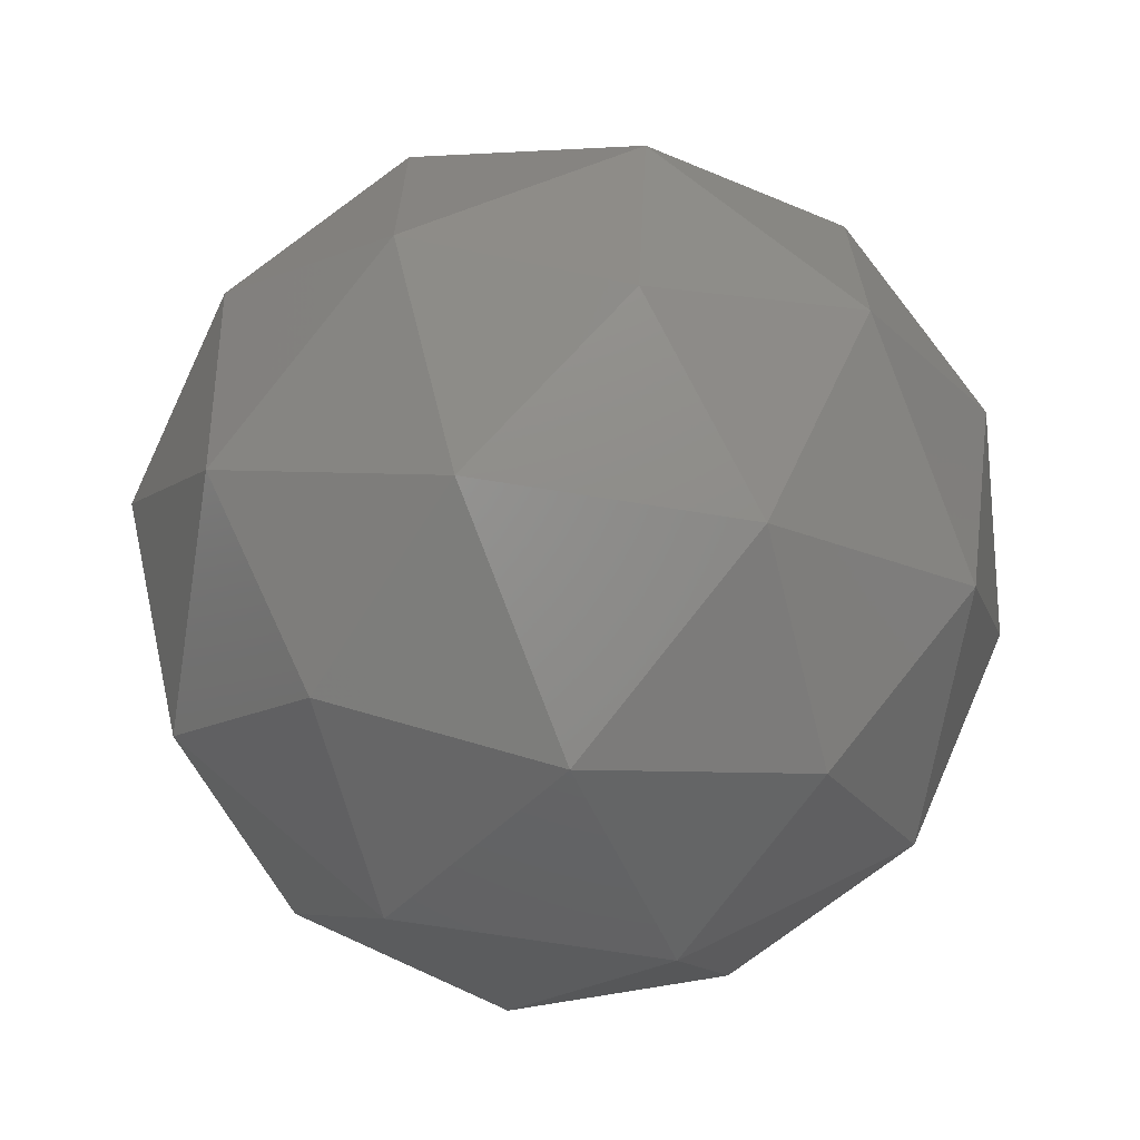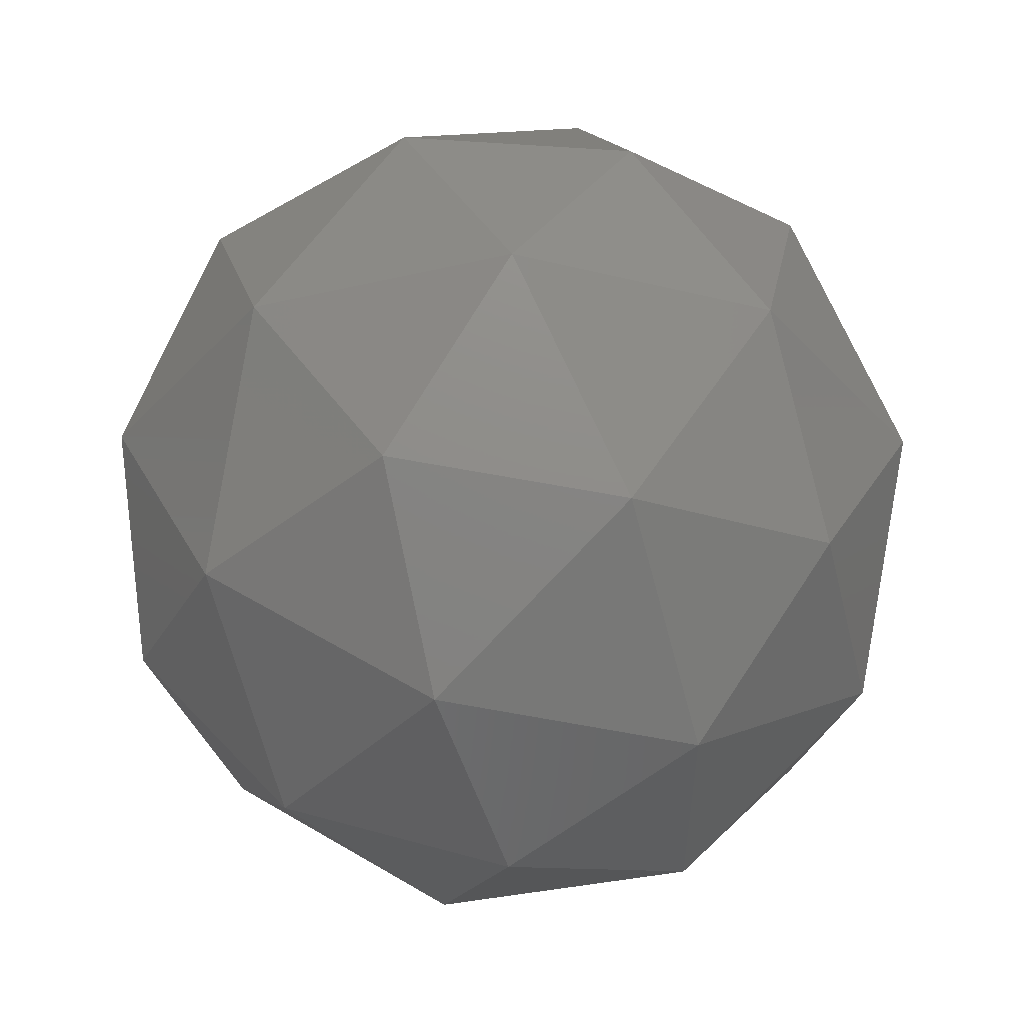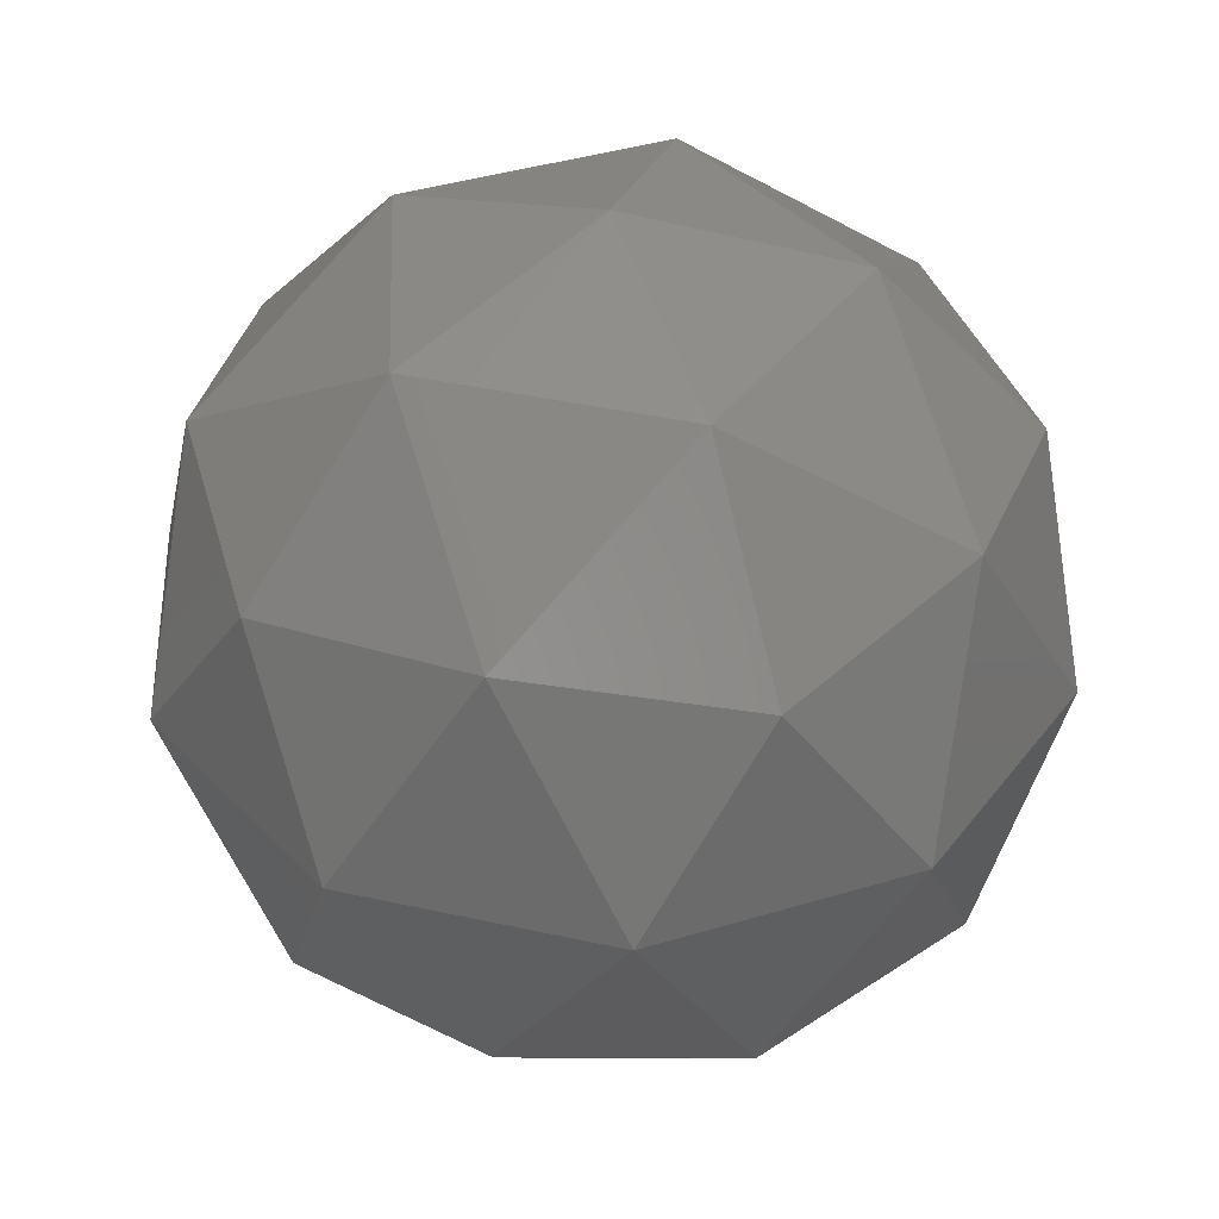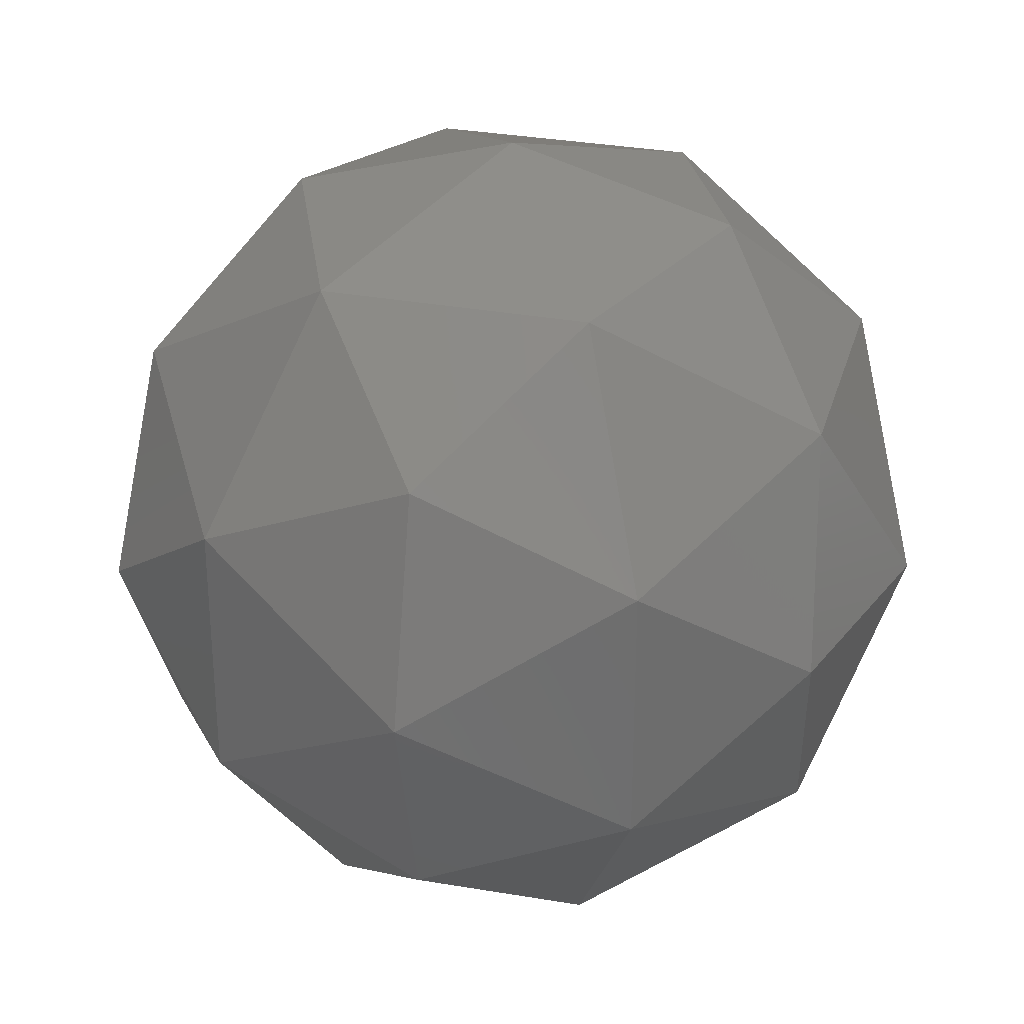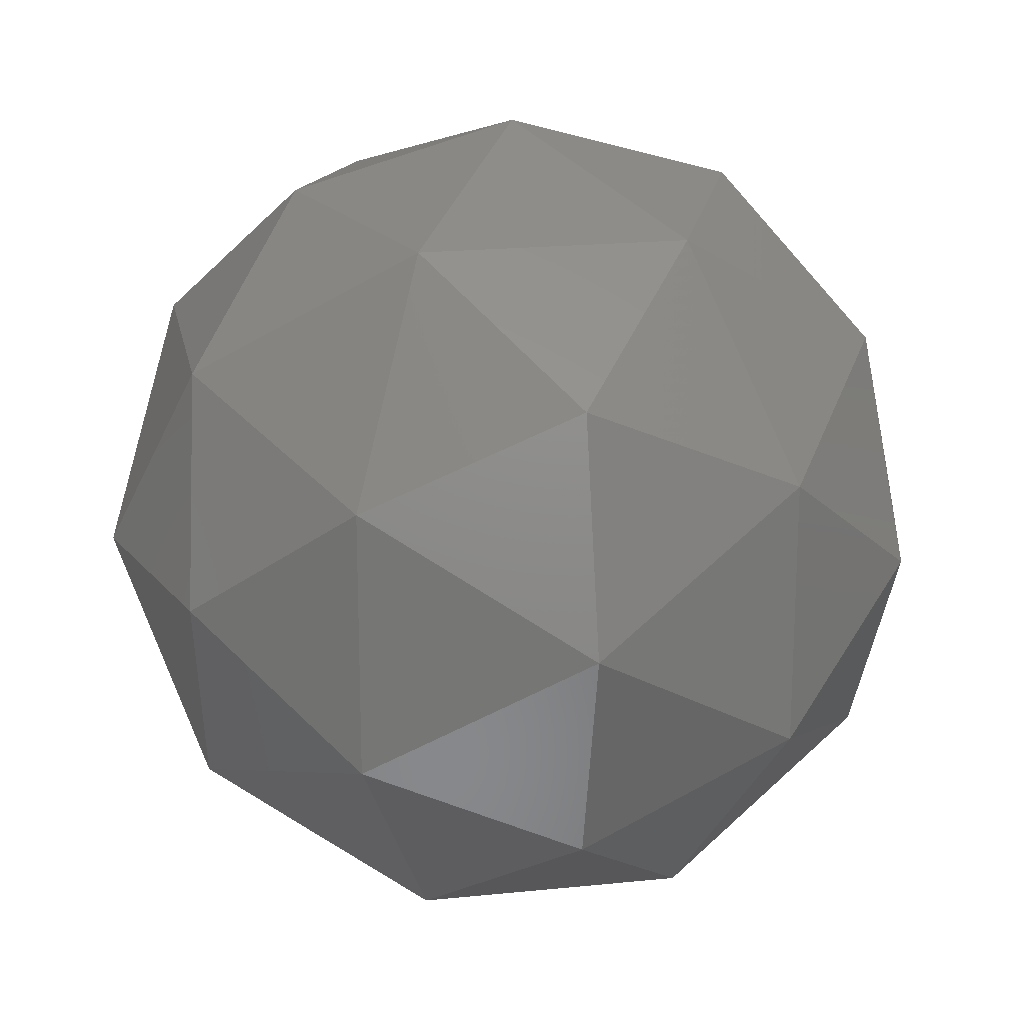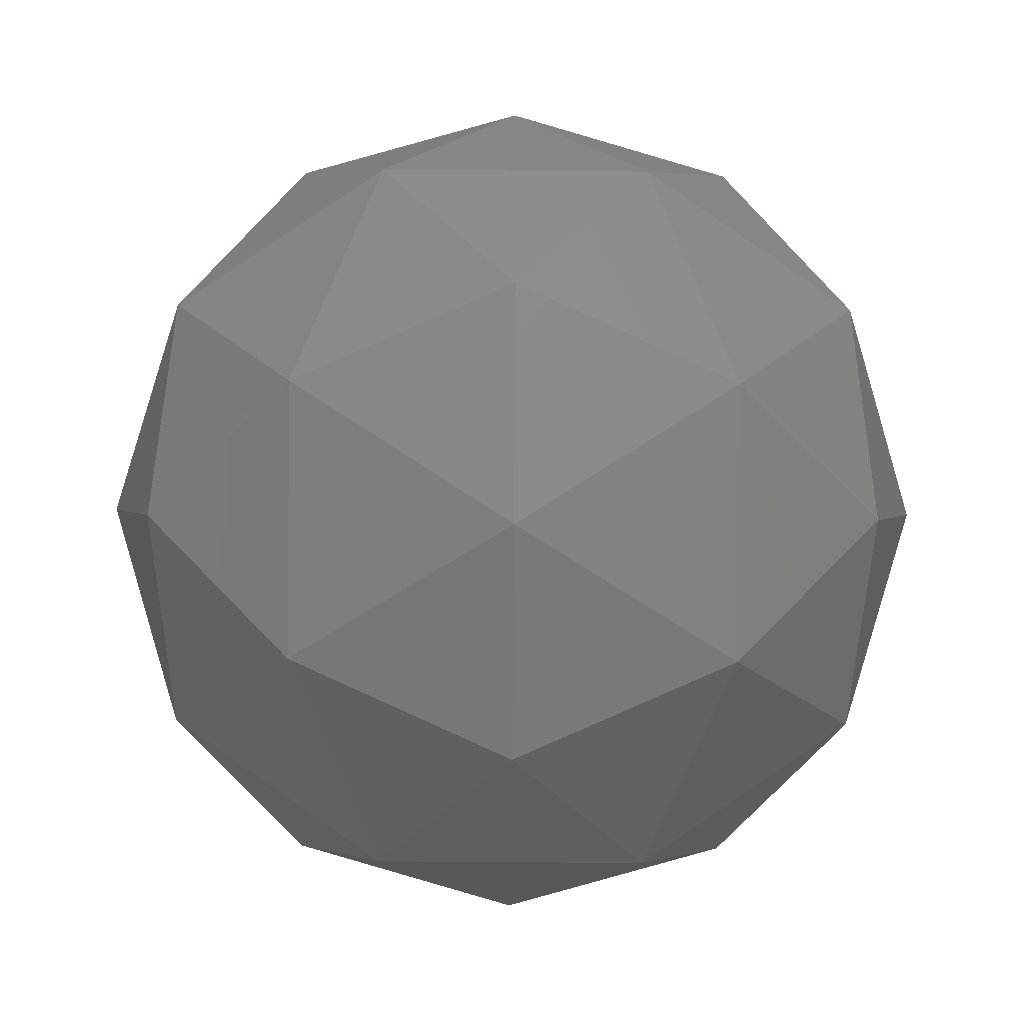
<metadata>
{"format":"stl","ext":"stl","renderer":"f3d","projection":"perspective","resolution":1024,"background":"white","views":[{"elev":-67.0,"azim":112.4,"up":"+Y"},{"elev":55.1,"azim":63.9,"up":"+Y"},{"elev":39.9,"azim":141.4,"up":"+Z"},{"elev":30.3,"azim":136.8,"up":"+Y"},{"elev":19.6,"azim":110.8,"up":"+Y"},{"elev":-56.8,"azim":125.5,"up":"+Z"}]}
</metadata>
<code>
# stl→obj: 42 verts, 80 faces
v 1.201 -0.07429 0.7552
v 1.626 -0.3833 0.9046
v 1.039 -0.5743 0.9046
v 1.925 -0.6 1.308
v 2.052 -0.07429 1.23
v 0.6753 -0.07429 0.9046
v 1.039 0.4257 0.9046
v 1.626 0.2347 0.9046
v 2.152 -0.3833 1.755
v 0.9247 -0.9249 1.308
v 1.464 -0.8833 1.23
v 1.201 -1.074 1.755
v 0.3066 -0.07429 1.308
v 0.5129 -0.5743 1.23
v 0.25 -0.3833 1.755
v 0.9247 0.7764 1.308
v 0.5129 0.4257 1.23
v 0.6133 0.7347 1.755
v 1.925 0.4514 1.308
v 1.464 0.7347 1.23
v 1.789 0.7347 1.755
v 1.789 -0.8833 1.755
v 0.6133 -0.8833 1.755
v 0.25 0.2347 1.755
v 1.201 0.9257 1.755
v 2.152 0.2347 1.755
v 1.477 -0.9249 2.202
v 1.889 -0.5743 2.281
v 1.364 -0.5743 2.606
v 0.4774 -0.6 2.202
v 0.9382 -0.8833 2.281
v 0.7757 -0.3833 2.606
v 0.4774 0.4514 2.202
v 0.3504 -0.07429 2.281
v 0.7757 0.2347 2.606
v 1.477 0.7764 2.202
v 0.9382 0.7347 2.281
v 1.364 0.4257 2.606
v 2.095 -0.07429 2.202
v 1.889 0.4257 2.281
v 1.727 -0.07429 2.606
v 1.201 -0.07429 2.755
f 1 2 3
f 4 2 5
f 1 3 6
f 1 6 7
f 1 7 8
f 4 5 9
f 10 11 12
f 13 14 15
f 16 17 18
f 19 20 21
f 4 9 22
f 10 12 23
f 13 15 24
f 16 18 25
f 19 21 26
f 27 28 29
f 30 31 32
f 33 34 35
f 36 37 38
f 39 40 41
f 41 38 42
f 41 40 38
f 40 36 38
f 38 35 42
f 38 37 35
f 37 33 35
f 35 32 42
f 35 34 32
f 34 30 32
f 32 29 42
f 32 31 29
f 31 27 29
f 29 41 42
f 29 28 41
f 28 39 41
f 26 40 39
f 26 21 40
f 21 36 40
f 25 37 36
f 25 18 37
f 18 33 37
f 24 34 33
f 24 15 34
f 15 30 34
f 23 31 30
f 23 12 31
f 12 27 31
f 22 28 27
f 22 9 28
f 9 39 28
f 21 25 36
f 21 20 25
f 20 16 25
f 18 24 33
f 18 17 24
f 17 13 24
f 15 23 30
f 15 14 23
f 14 10 23
f 12 22 27
f 12 11 22
f 11 4 22
f 9 26 39
f 9 5 26
f 5 19 26
f 8 20 19
f 8 7 20
f 7 16 20
f 7 17 16
f 7 6 17
f 6 13 17
f 6 14 13
f 6 3 14
f 3 10 14
f 5 8 19
f 5 2 8
f 2 1 8
f 3 11 10
f 3 2 11
f 2 4 11

</code>
